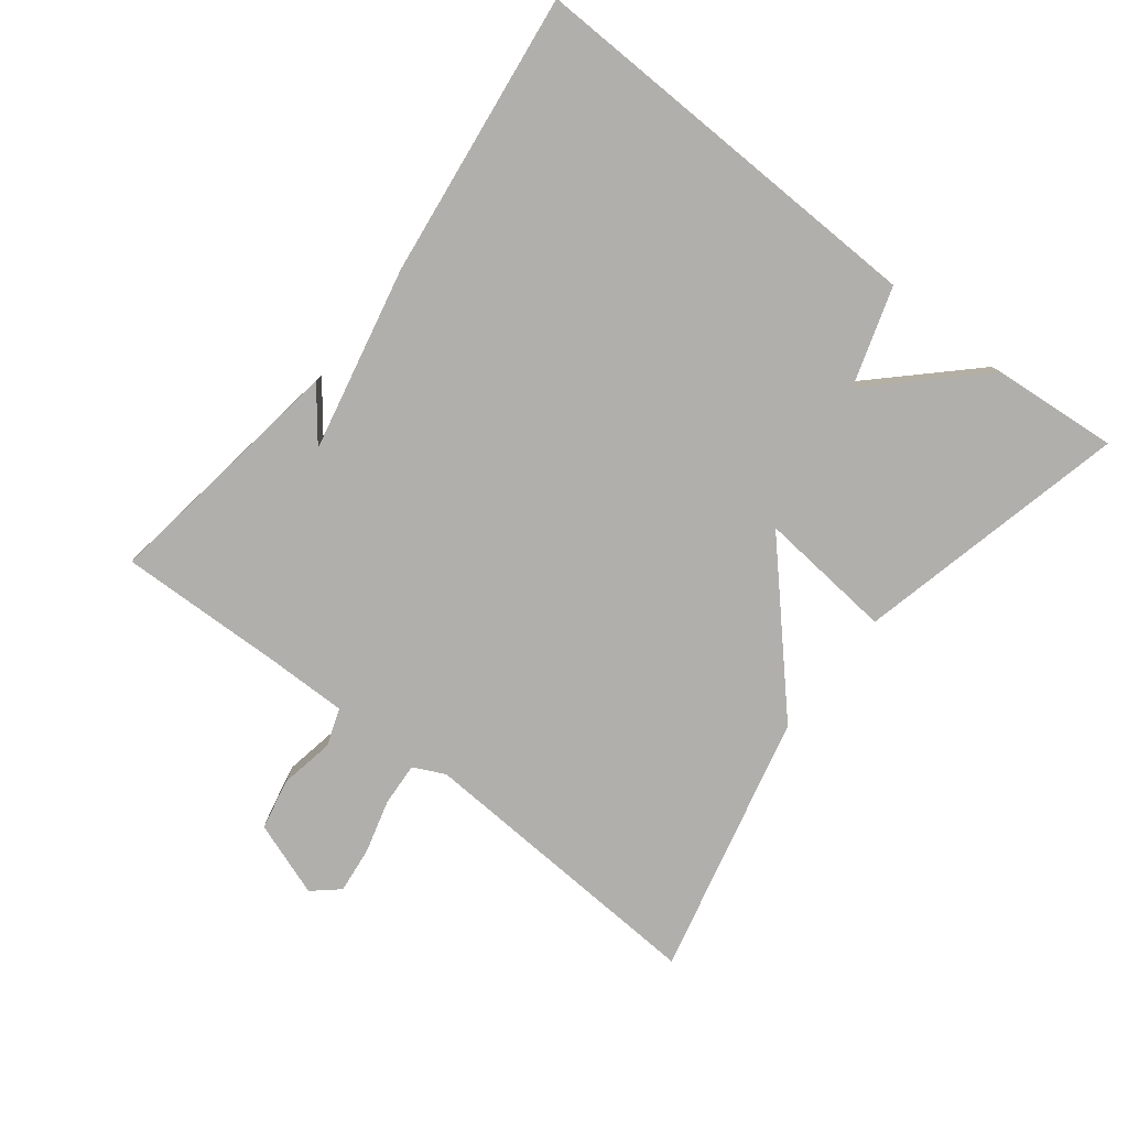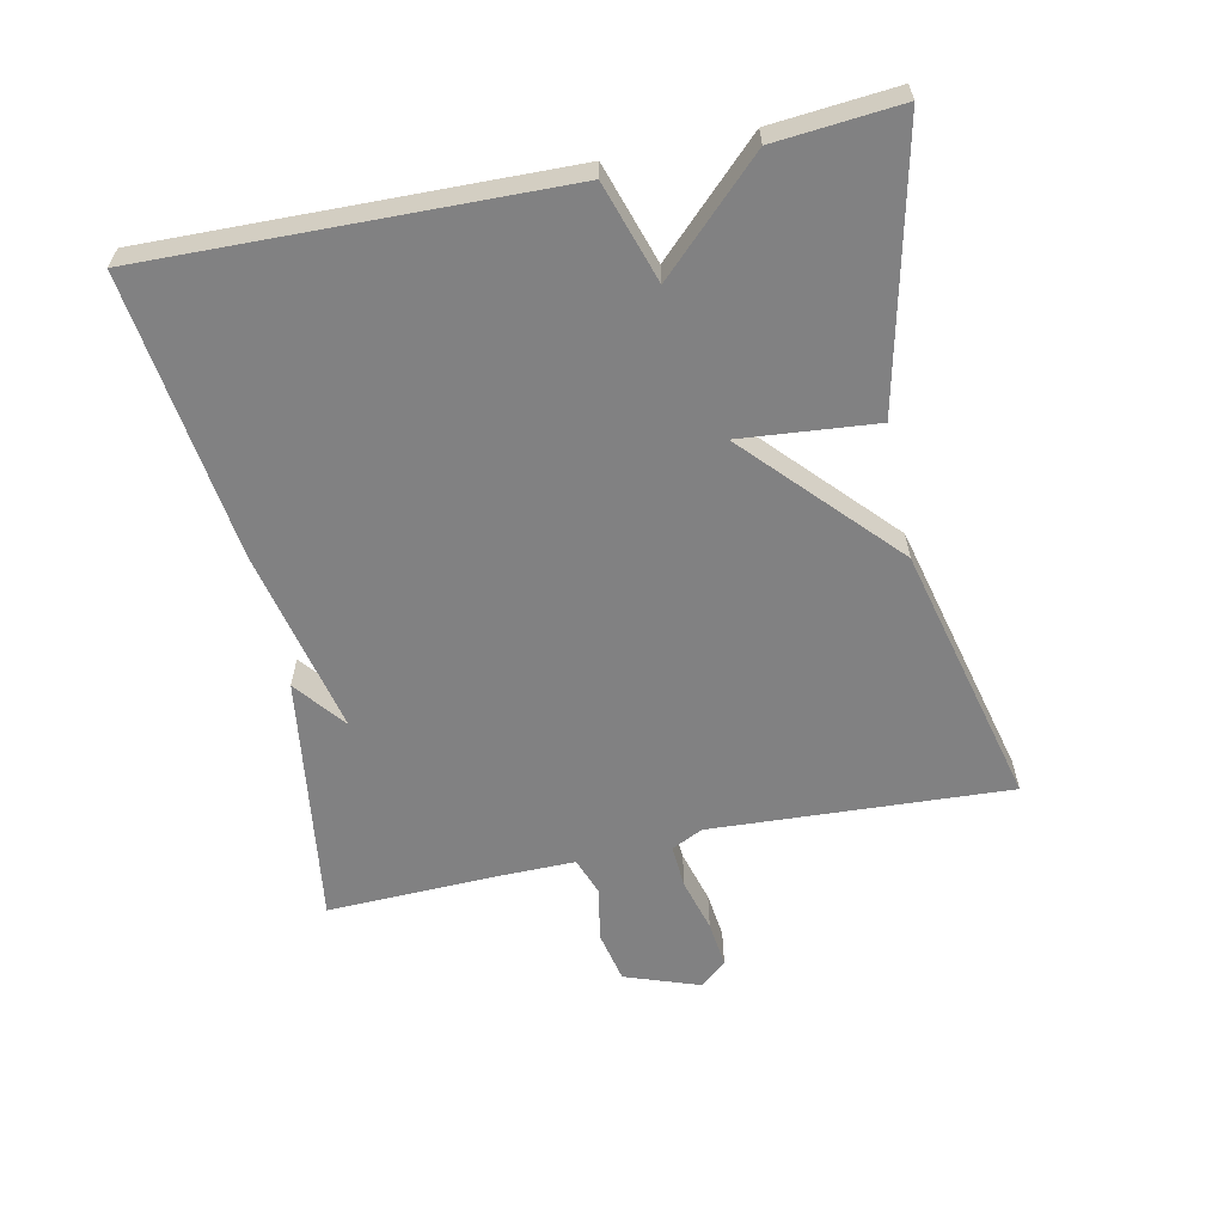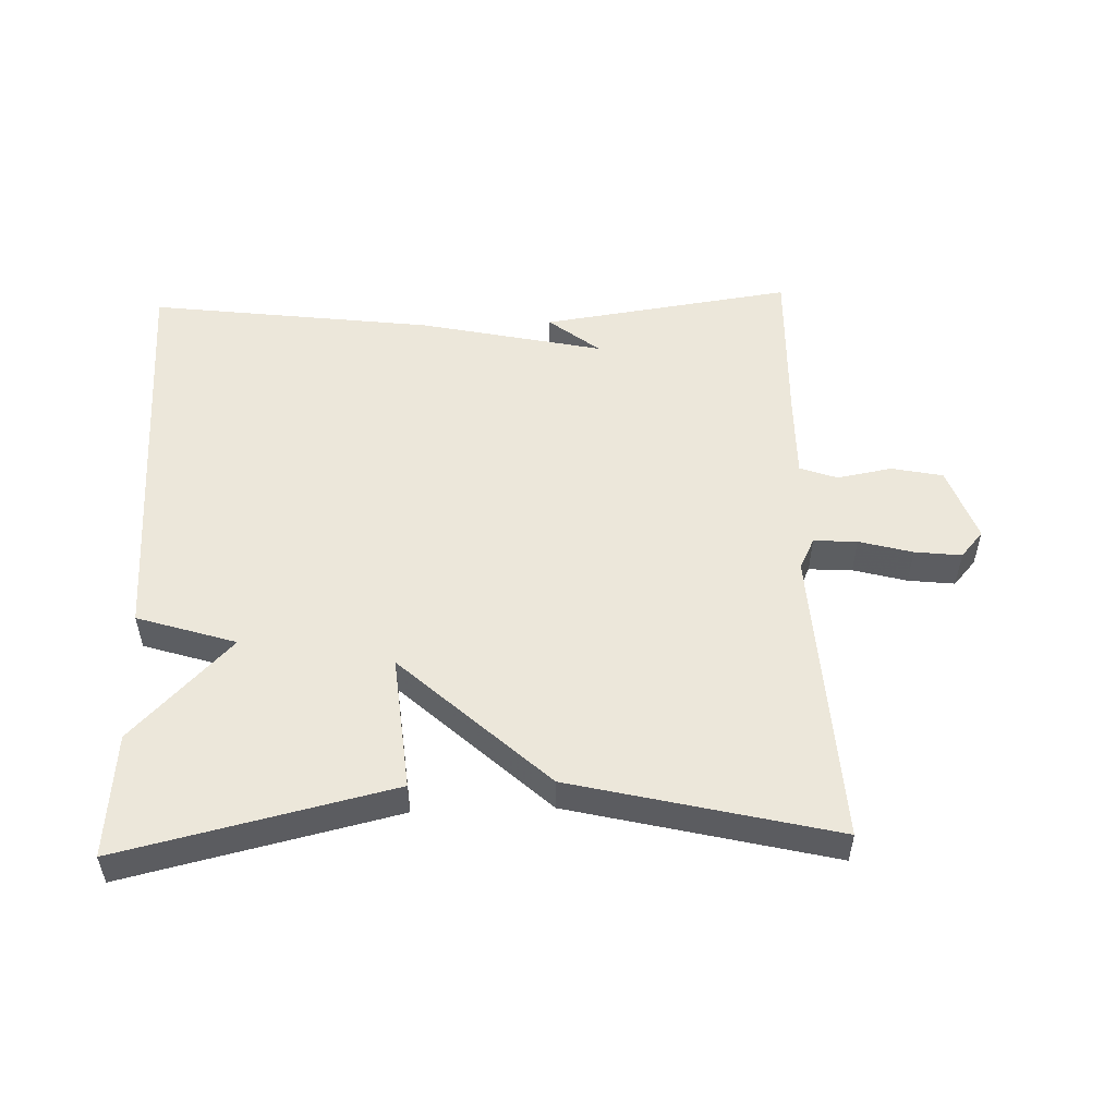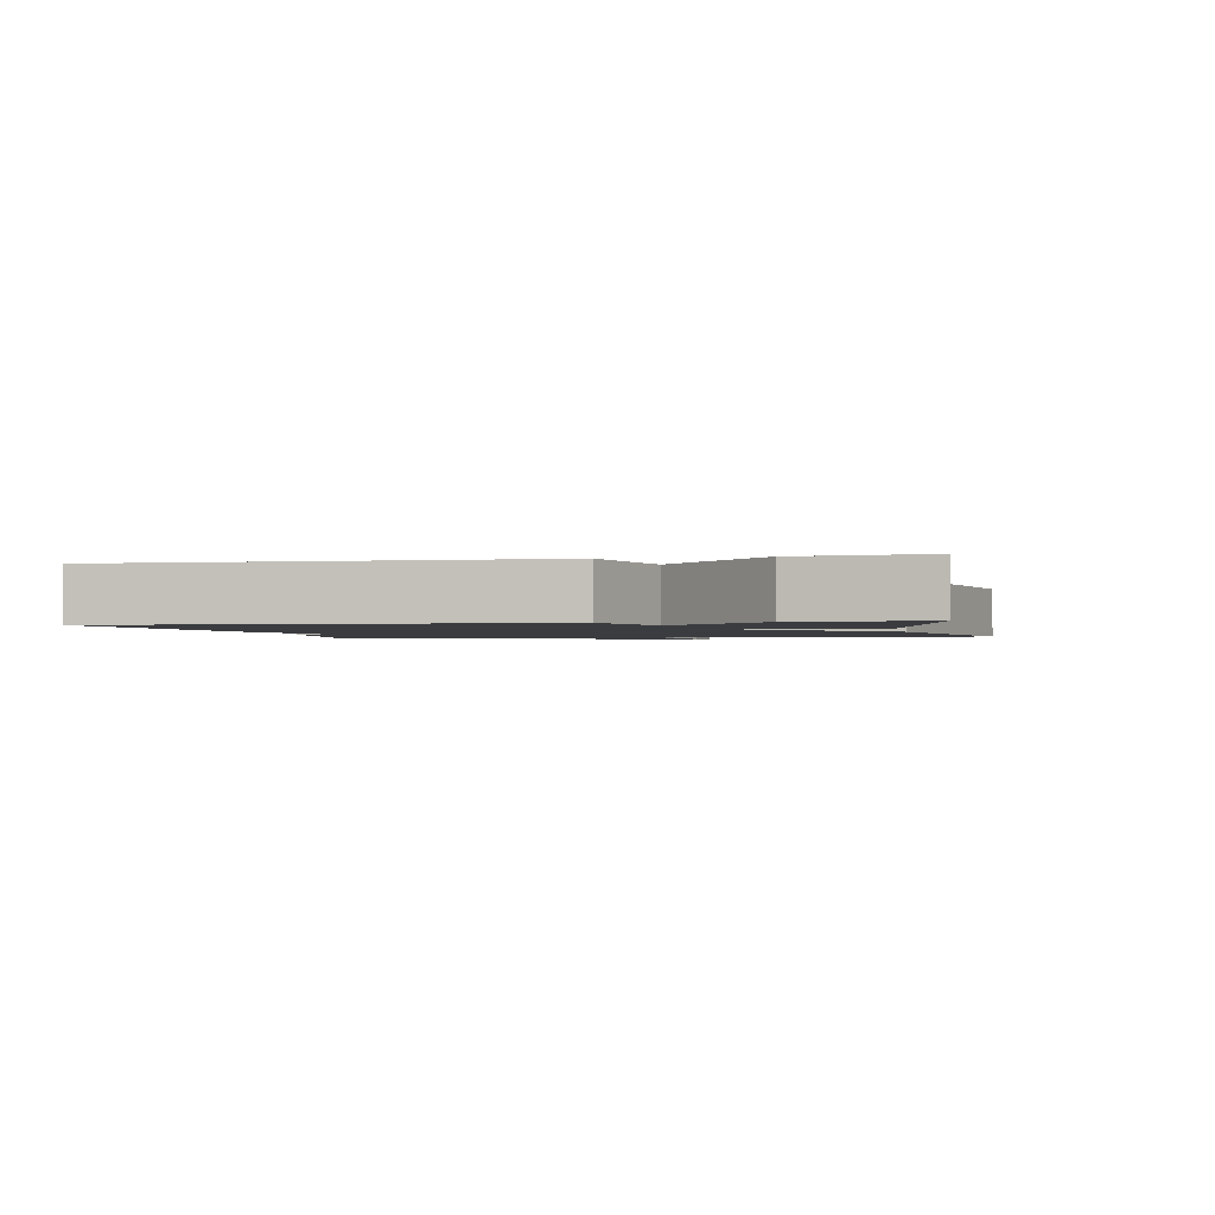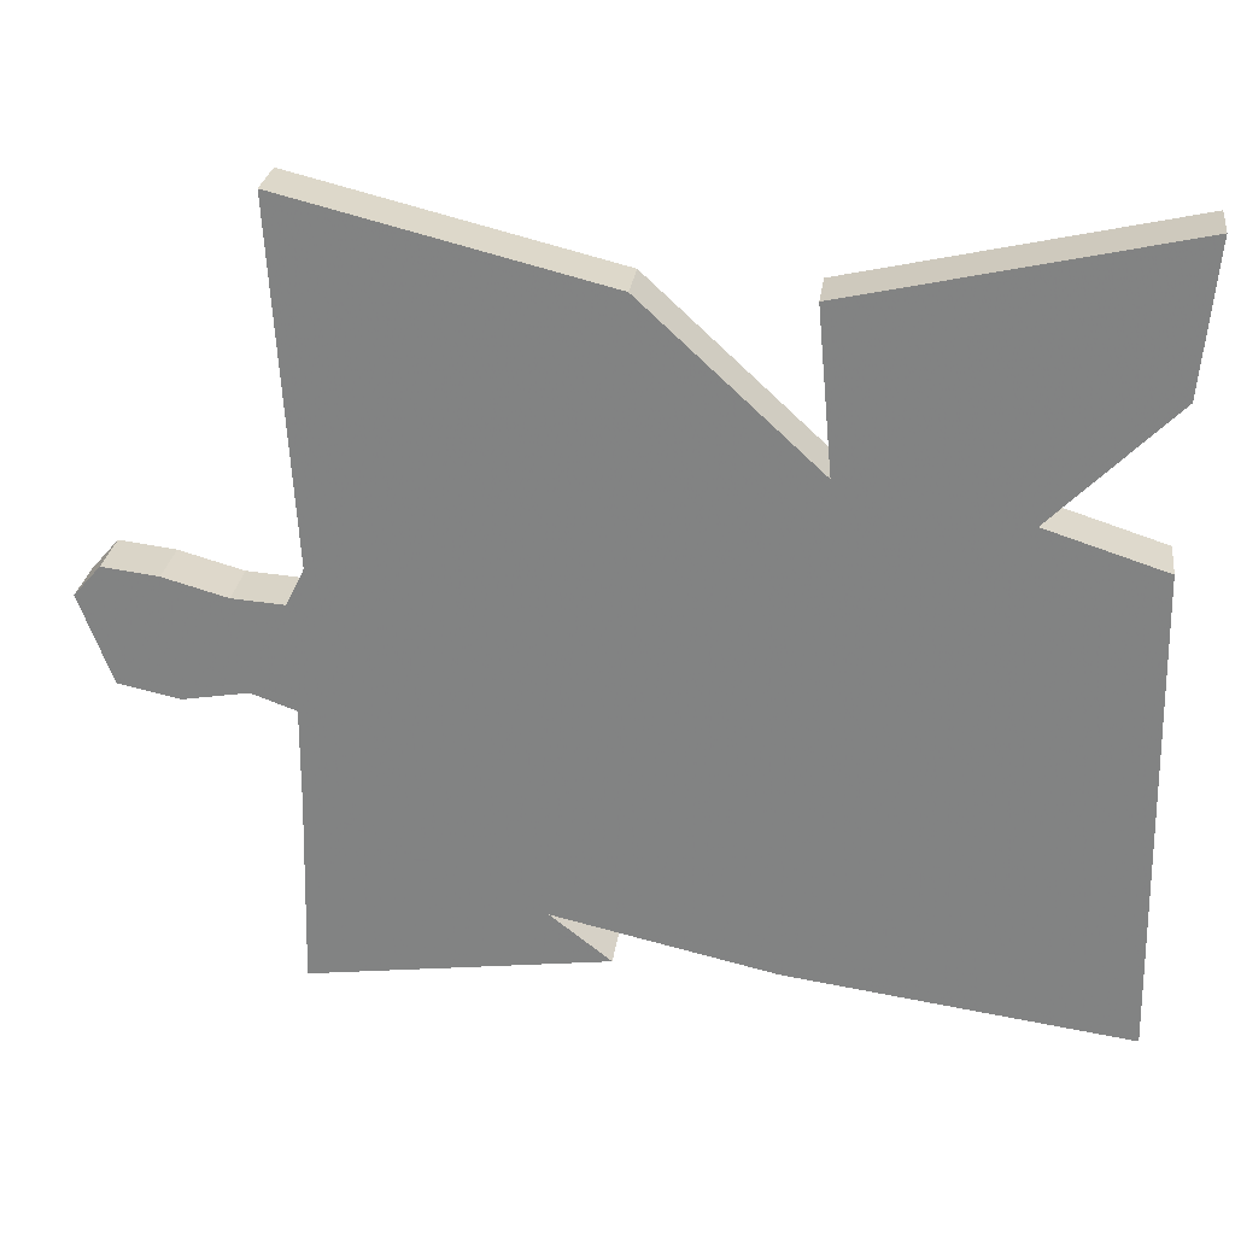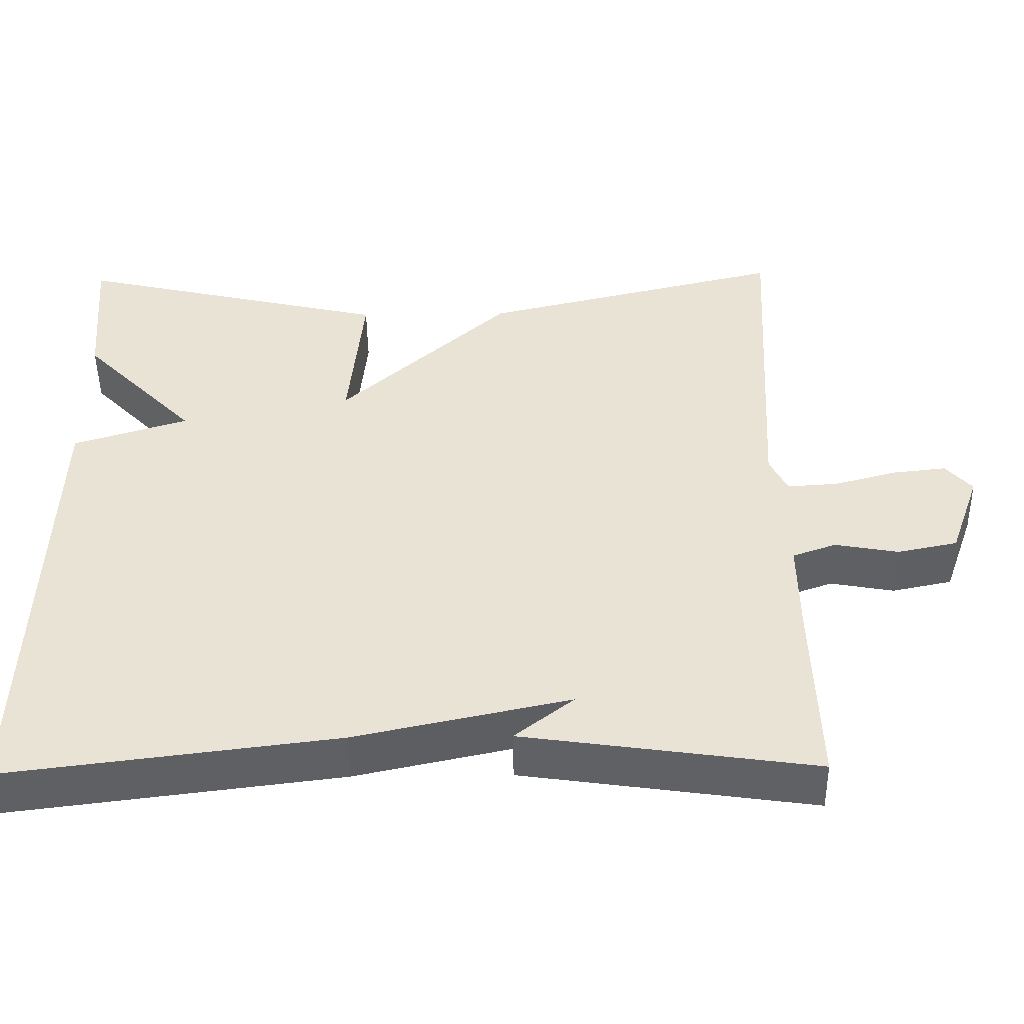
<metadata>
{"format":"obj","ext":"obj","renderer":"f3d","projection":"perspective","resolution":1024,"background":"white","views":[{"elev":-78.1,"azim":-128.0,"up":"+Y"},{"elev":-60.5,"azim":-77.9,"up":"+Y"},{"elev":52.8,"azim":-1.9,"up":"+Y"},{"elev":-1.7,"azim":-77.9,"up":"+Y"},{"elev":27.8,"azim":-172.1,"up":"+Z"},{"elev":-48.4,"azim":0.8,"up":"+Z"}]}
</metadata>
<code>
v 0.5 0.07 0.5
v 0.475 0.07 0.054
v 0.498 0.07 0.007
v 0.563 0.07 0.011
v 0.643 0.07 0.033
v 0.713 0.07 0.041
v 0.747 0.07 0.002
v 0.707 0.07 -0.11
v 0.63 0.07 -0.126
v 0.548 0.07 -0.111
v 0.492 0.07 -0.131
v 0.493 0.07 -0.254
v 0.5 0.07 -0.5
v 0.125 0.07 -0.446
v 0.201 0.07 -0.386
v -0.075 0.07 -0.446
v -0.5 0.07 -0.5
v -0.484 0.07 0.114
v -0.336 0.07 0.161
v -0.484 0.07 0.314
v -0.5 0.07 0.5
v -0.093 0.07 0.405
v -0.112 0.07 0.203
v 0.107 0.07 0.405
v 0.5 0 0.5
v 0.475 0 0.054
v 0.498 0 0.007
v 0.563 0 0.011
v 0.643 0 0.033
v 0.713 0 0.041
v 0.747 0 0.002
v 0.707 0 -0.11
v 0.63 0 -0.126
v 0.548 0 -0.111
v 0.492 0 -0.131
v 0.493 0 -0.254
v 0.5 0 -0.5
v 0.125 0 -0.446
v 0.201 0 -0.386
v -0.075 0 -0.446
v -0.5 0 -0.5
v -0.484 0 0.114
v -0.336 0 0.161
v -0.484 0 0.314
v -0.5 0 0.5
v -0.093 0 0.405
v -0.112 0 0.203
v 0.107 0 0.405
f 23 24 1 2
f 21 22 23
f 20 21 23
f 19 20 23
f 23 2 3
f 19 23 3
f 18 19 3
f 17 18 3
f 16 17 3
f 15 16 3
f 12 13 14 15
f 11 12 15
f 11 15 3 4
f 5 6 7
f 4 5 7
f 11 4 7
f 10 11 7
f 7 8 9 10
f 26 25 48 47
f 47 46 45
f 47 45 44
f 47 44 43
f 27 26 47
f 27 47 43
f 27 43 42
f 27 42 41
f 27 41 40
f 27 40 39
f 39 38 37 36
f 39 36 35
f 28 27 39 35
f 31 30 29
f 31 29 28
f 31 28 35
f 31 35 34
f 34 33 32 31
f 1 25 26 2
f 2 26 27 3
f 3 27 28 4
f 4 28 29 5
f 5 29 30 6
f 6 30 31 7
f 7 31 32 8
f 8 32 33 9
f 9 33 34 10
f 10 34 35 11
f 11 35 36 12
f 12 36 37 13
f 13 37 38 14
f 14 38 39 15
f 15 39 40 16
f 16 40 41 17
f 17 41 42 18
f 18 42 43 19
f 19 43 44 20
f 20 44 45 21
f 21 45 46 22
f 22 46 47 23
f 23 47 48 24
f 24 48 25 1

</code>
